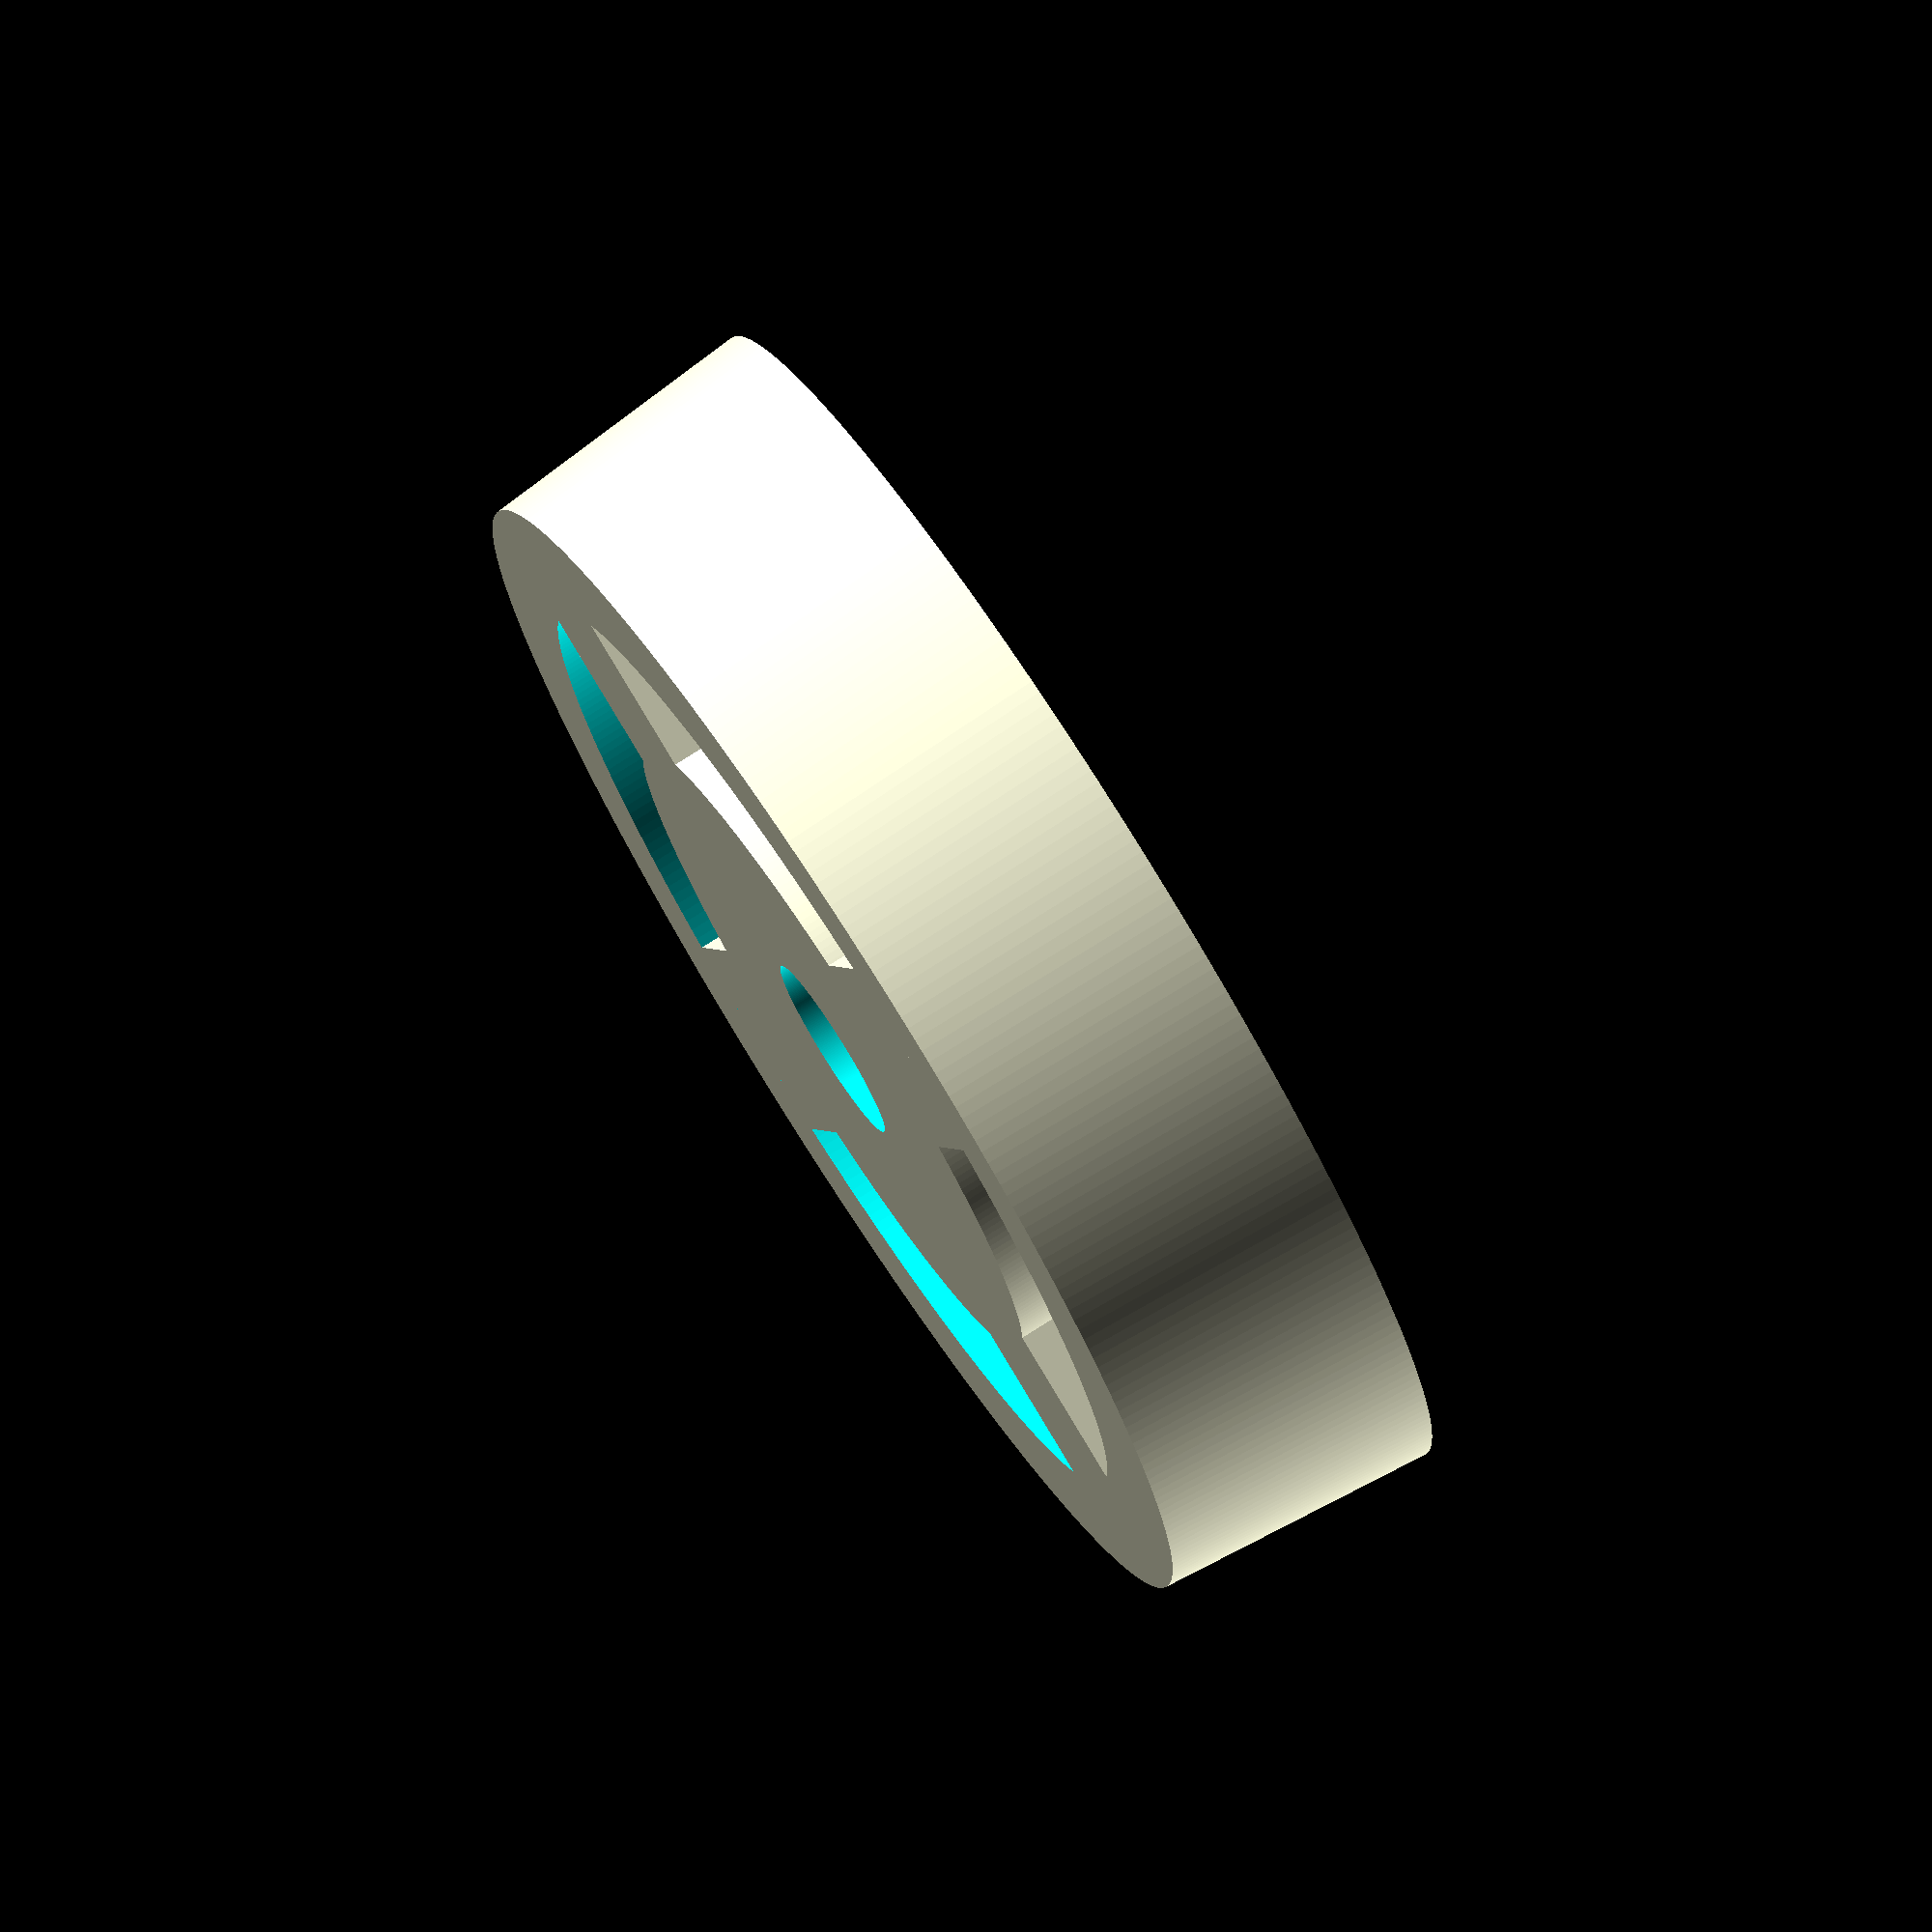
<openscad>
//preview[view:south east, tilt:top diagonal]
/*[Support]*/
//40mm to 100mm :
support_diameter=53; //[40:100]
// the diameter tolerance you need (+/-) 1mm to 10mm :
support_taper=1; //[1:10]
/*[Bearing]*/
//10mm to 25mm :
bearing_external_diameter=19; //[10:25]
//5mm to 10mm :
bearing_internal_diameter=8; //[5:10]
//5mm to 20mm :
bearing_height=7; //[5:20]
/*[CD]*/
cd_width=(((support_diameter+support_taper)-bearing_external_diameter)/2)/2;
Support();
module Support(){
 support_height=bearing_height+5;
 support_radius1=(support_diameter-support_taper)/2;
 support_radius2=(support_diameter+support_taper)/2;
 difference(){
  union(){
   for (i=[1:4]){
    rotate([0,0,i*360/4]) translate([(bearing_external_diameter/2)+0.001,-(cd_width/3)*1.5,0]) cube([(support_radius1-(bearing_external_diameter)/2)-5+0.001,((cd_width/3)*2)*1.5,support_height]);
   }
   difference(){
     translate([0,0,0]) cylinder(r1=support_radius1,r2=support_radius2,h=support_height,$fn=300);
    difference(){
     translate([0,0,-1]) cylinder(r=support_radius1-5,h=support_height+2,$fn=300);
     translate([0,0,-1]) cylinder(r=(bearing_external_diameter/2)+5,h=support_height+2,$fn=300);
    }
    translate([0,0,5]) cylinder(r=bearing_external_diameter/2,h=bearing_height+1,$fn=300);
    translate([0,0,-1]) cylinder(r=bearing_internal_diameter/2,h=bearing_height+7,$fn=300);
   }
  }
  for (i=[1:4]){
   rotate([0,0,i*360/4]) translate([(bearing_external_diameter/2)+cd_width,0,support_height-1]) CD(2,((support_diameter+support_taper-bearing_external_diameter)/2)/2);
  }
 }
}
module CD(cd_height,cd_width){
 cd_x1=cd_width;
 cd_x2=cd_x1-((cd_width/7)*2);
 cd_x3=(cd_x1-cd_x2)/2;
 cd_x4=cd_width/20;
 cd_y1=((cd_width/3)*2);
 cd_y2=cd_y1-((cd_width/7)*2);
 cd_y3=cd_y1/4;
 cd_y4=cd_y1+2;
 cd_z1=cd_height;
 cd_z2=cd_height+2;
 union(){
  difference(){
   translate([0,0,0]) resize([cd_x1,cd_y1,cd_z1]) cylinder($fn=300);
   translate([0,0,-1]) resize([cd_x2,cd_y2,cd_z2]) cylinder($fn=300);
   translate([-cd_x4/2,-cd_y4/2,-1]) cube([cd_x4,cd_y4,cd_z2]);
  }
  translate([-cd_x3-(cd_x4/2),+cd_y3/2,0]) cube([cd_x3,cd_y3,cd_z1]);
  translate([-cd_x3-(cd_x4/2),-cd_y3*1.5,0]) cube([cd_x3,cd_y3,cd_z1]);
  translate([cd_x4/2,-cd_y3*1.5,0]) cube([cd_x3,cd_y3*3,cd_z1]);
 }
}

</openscad>
<views>
elev=282.7 azim=253.6 roll=237.5 proj=o view=solid
</views>
